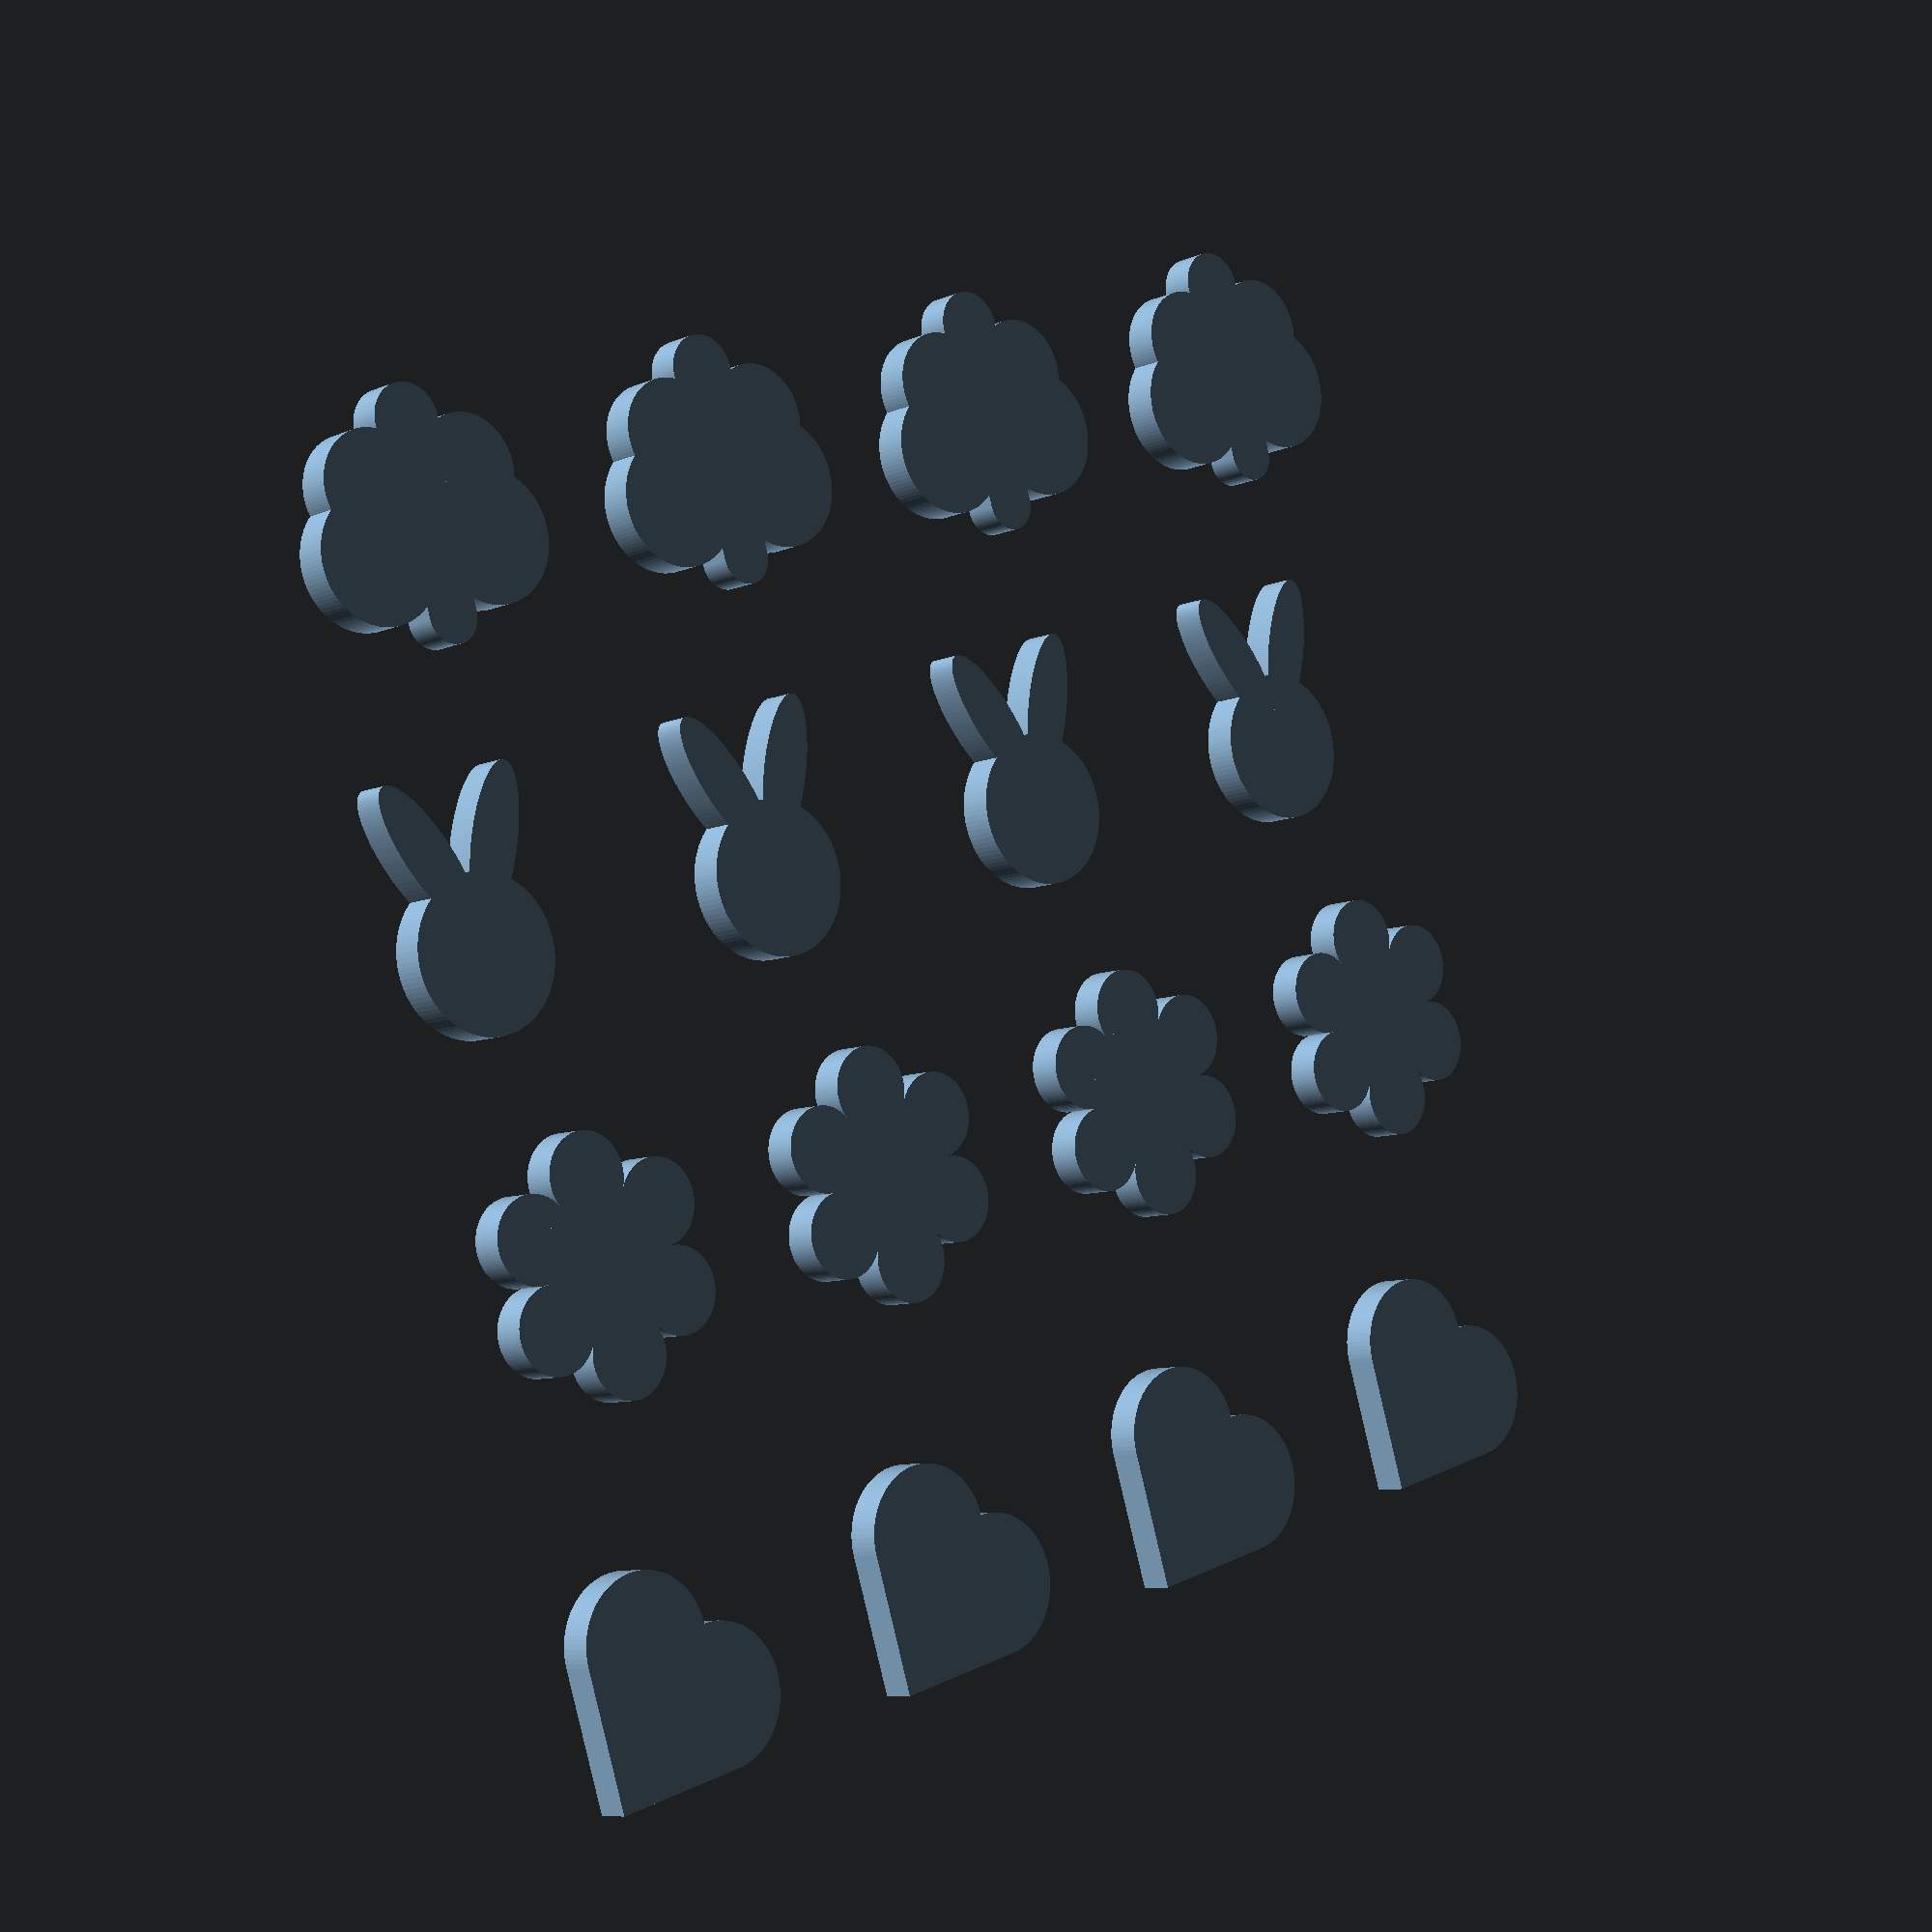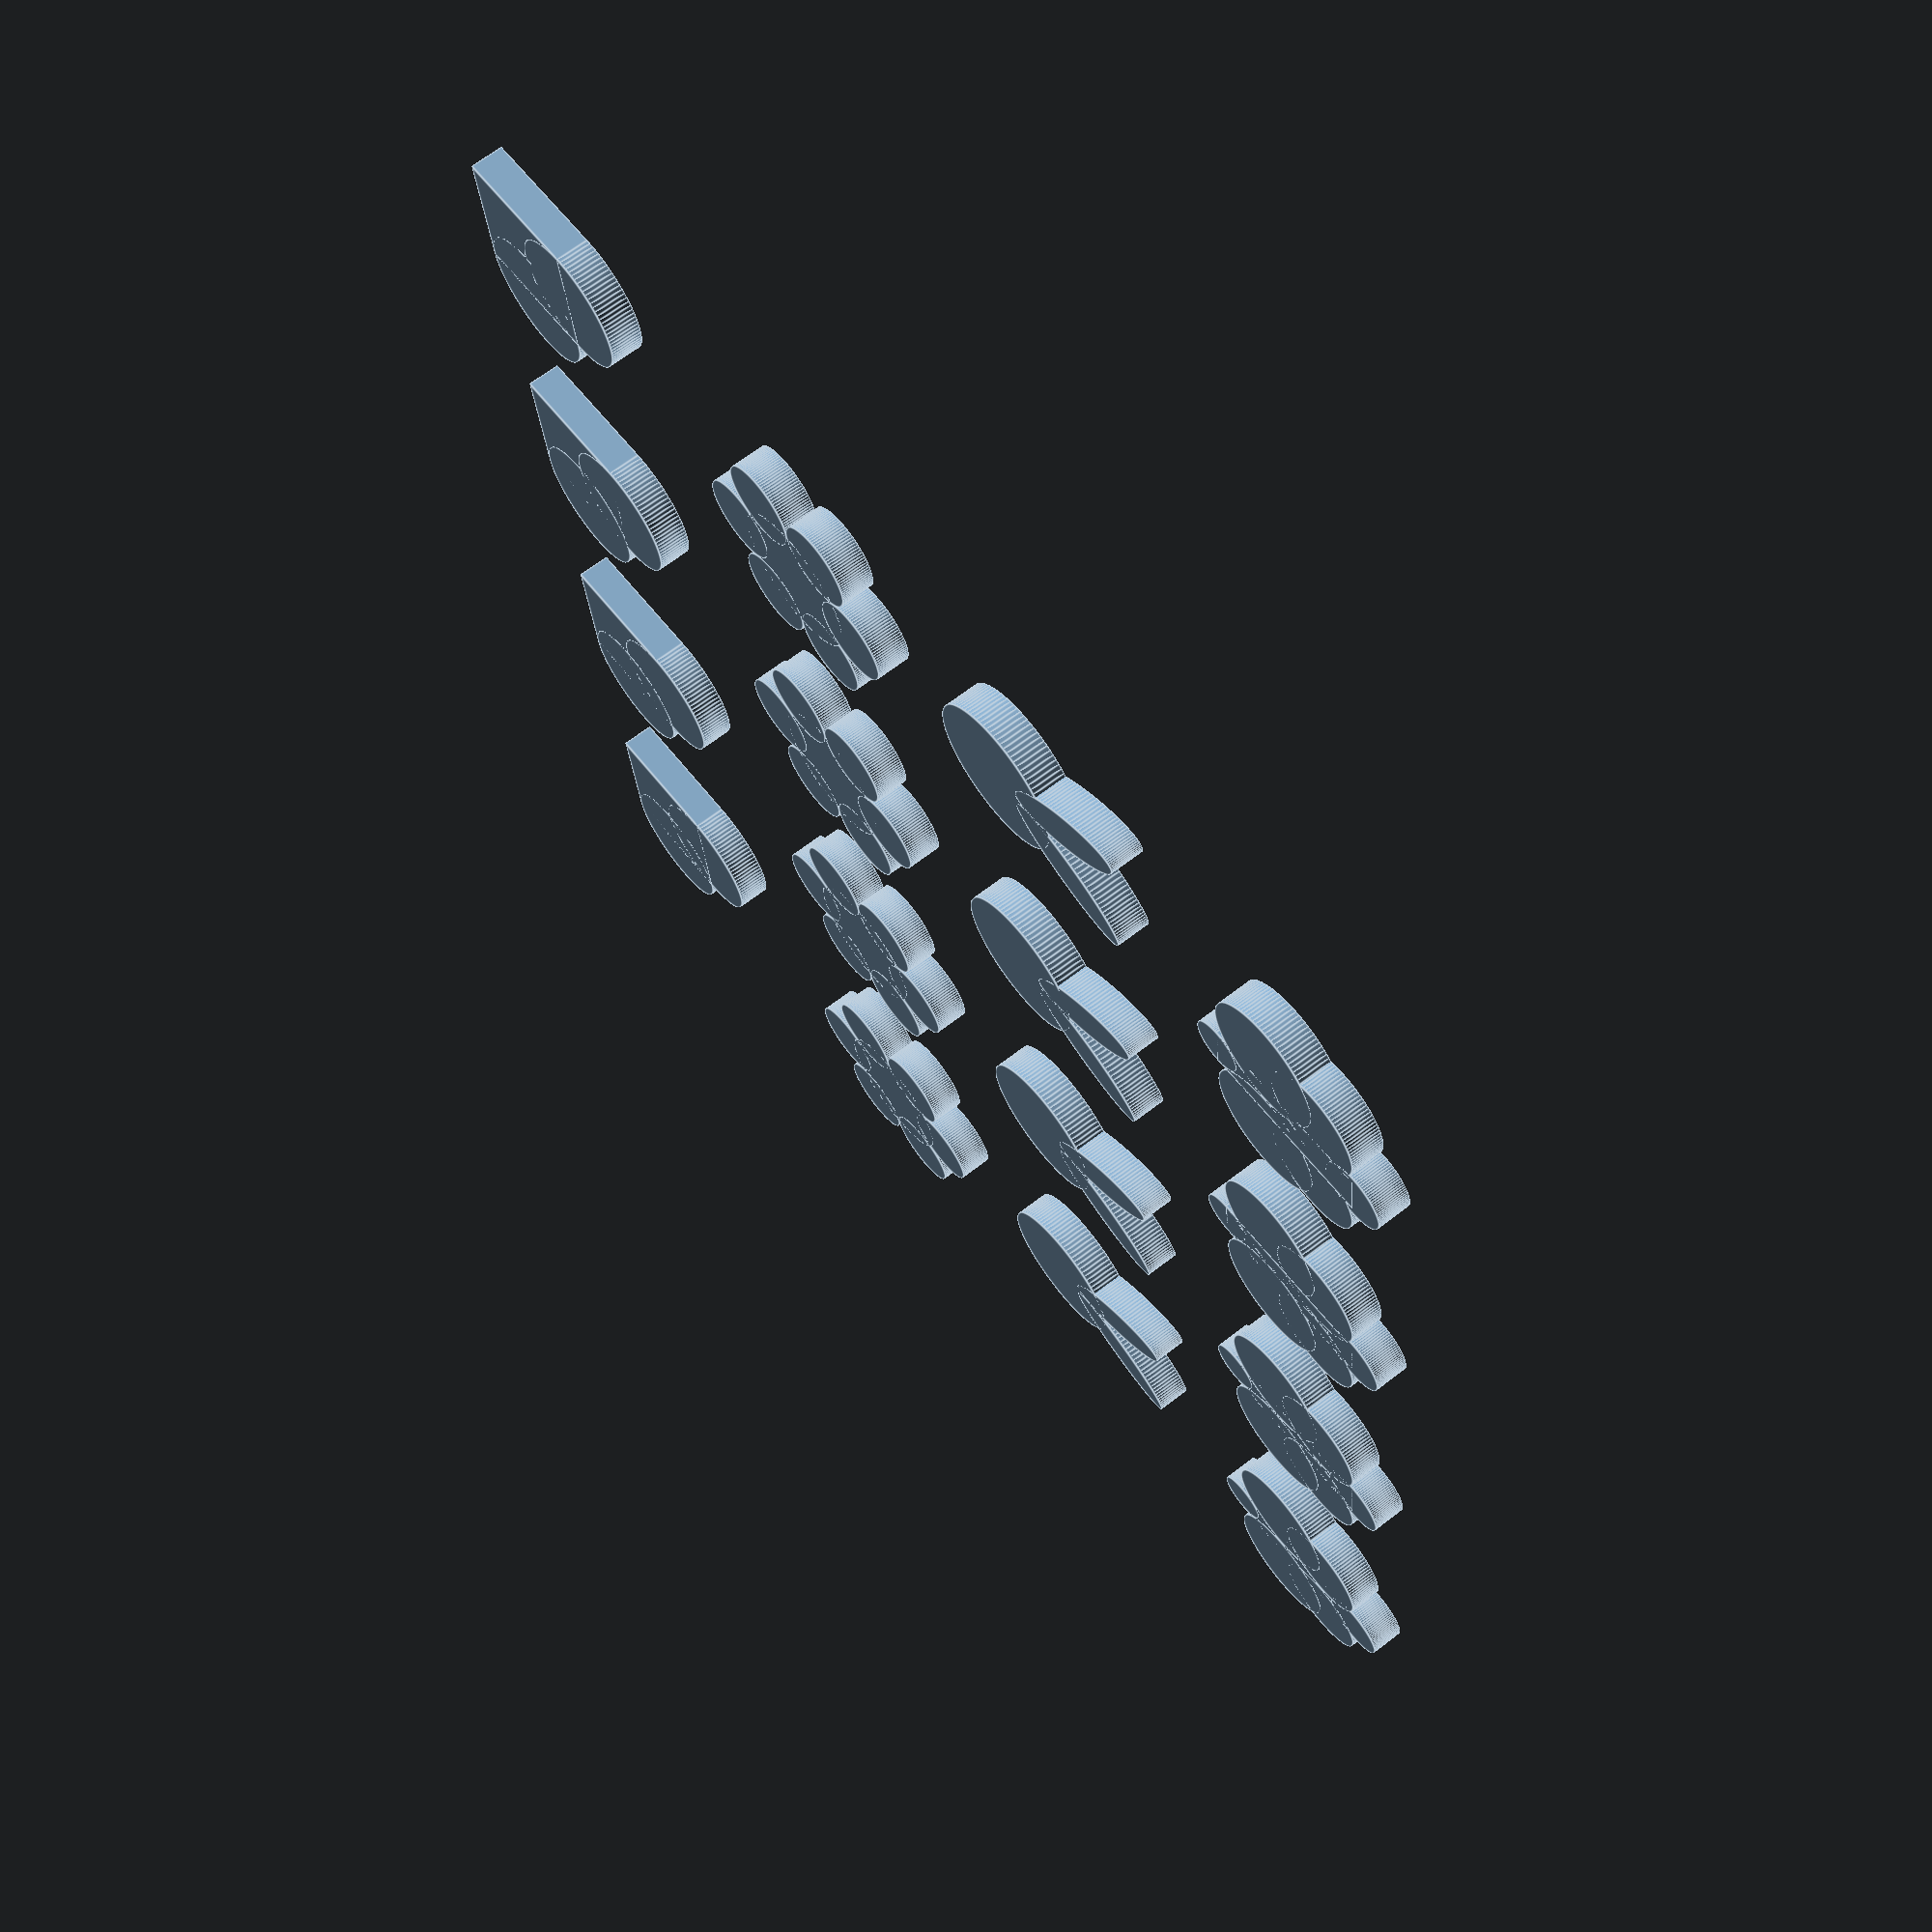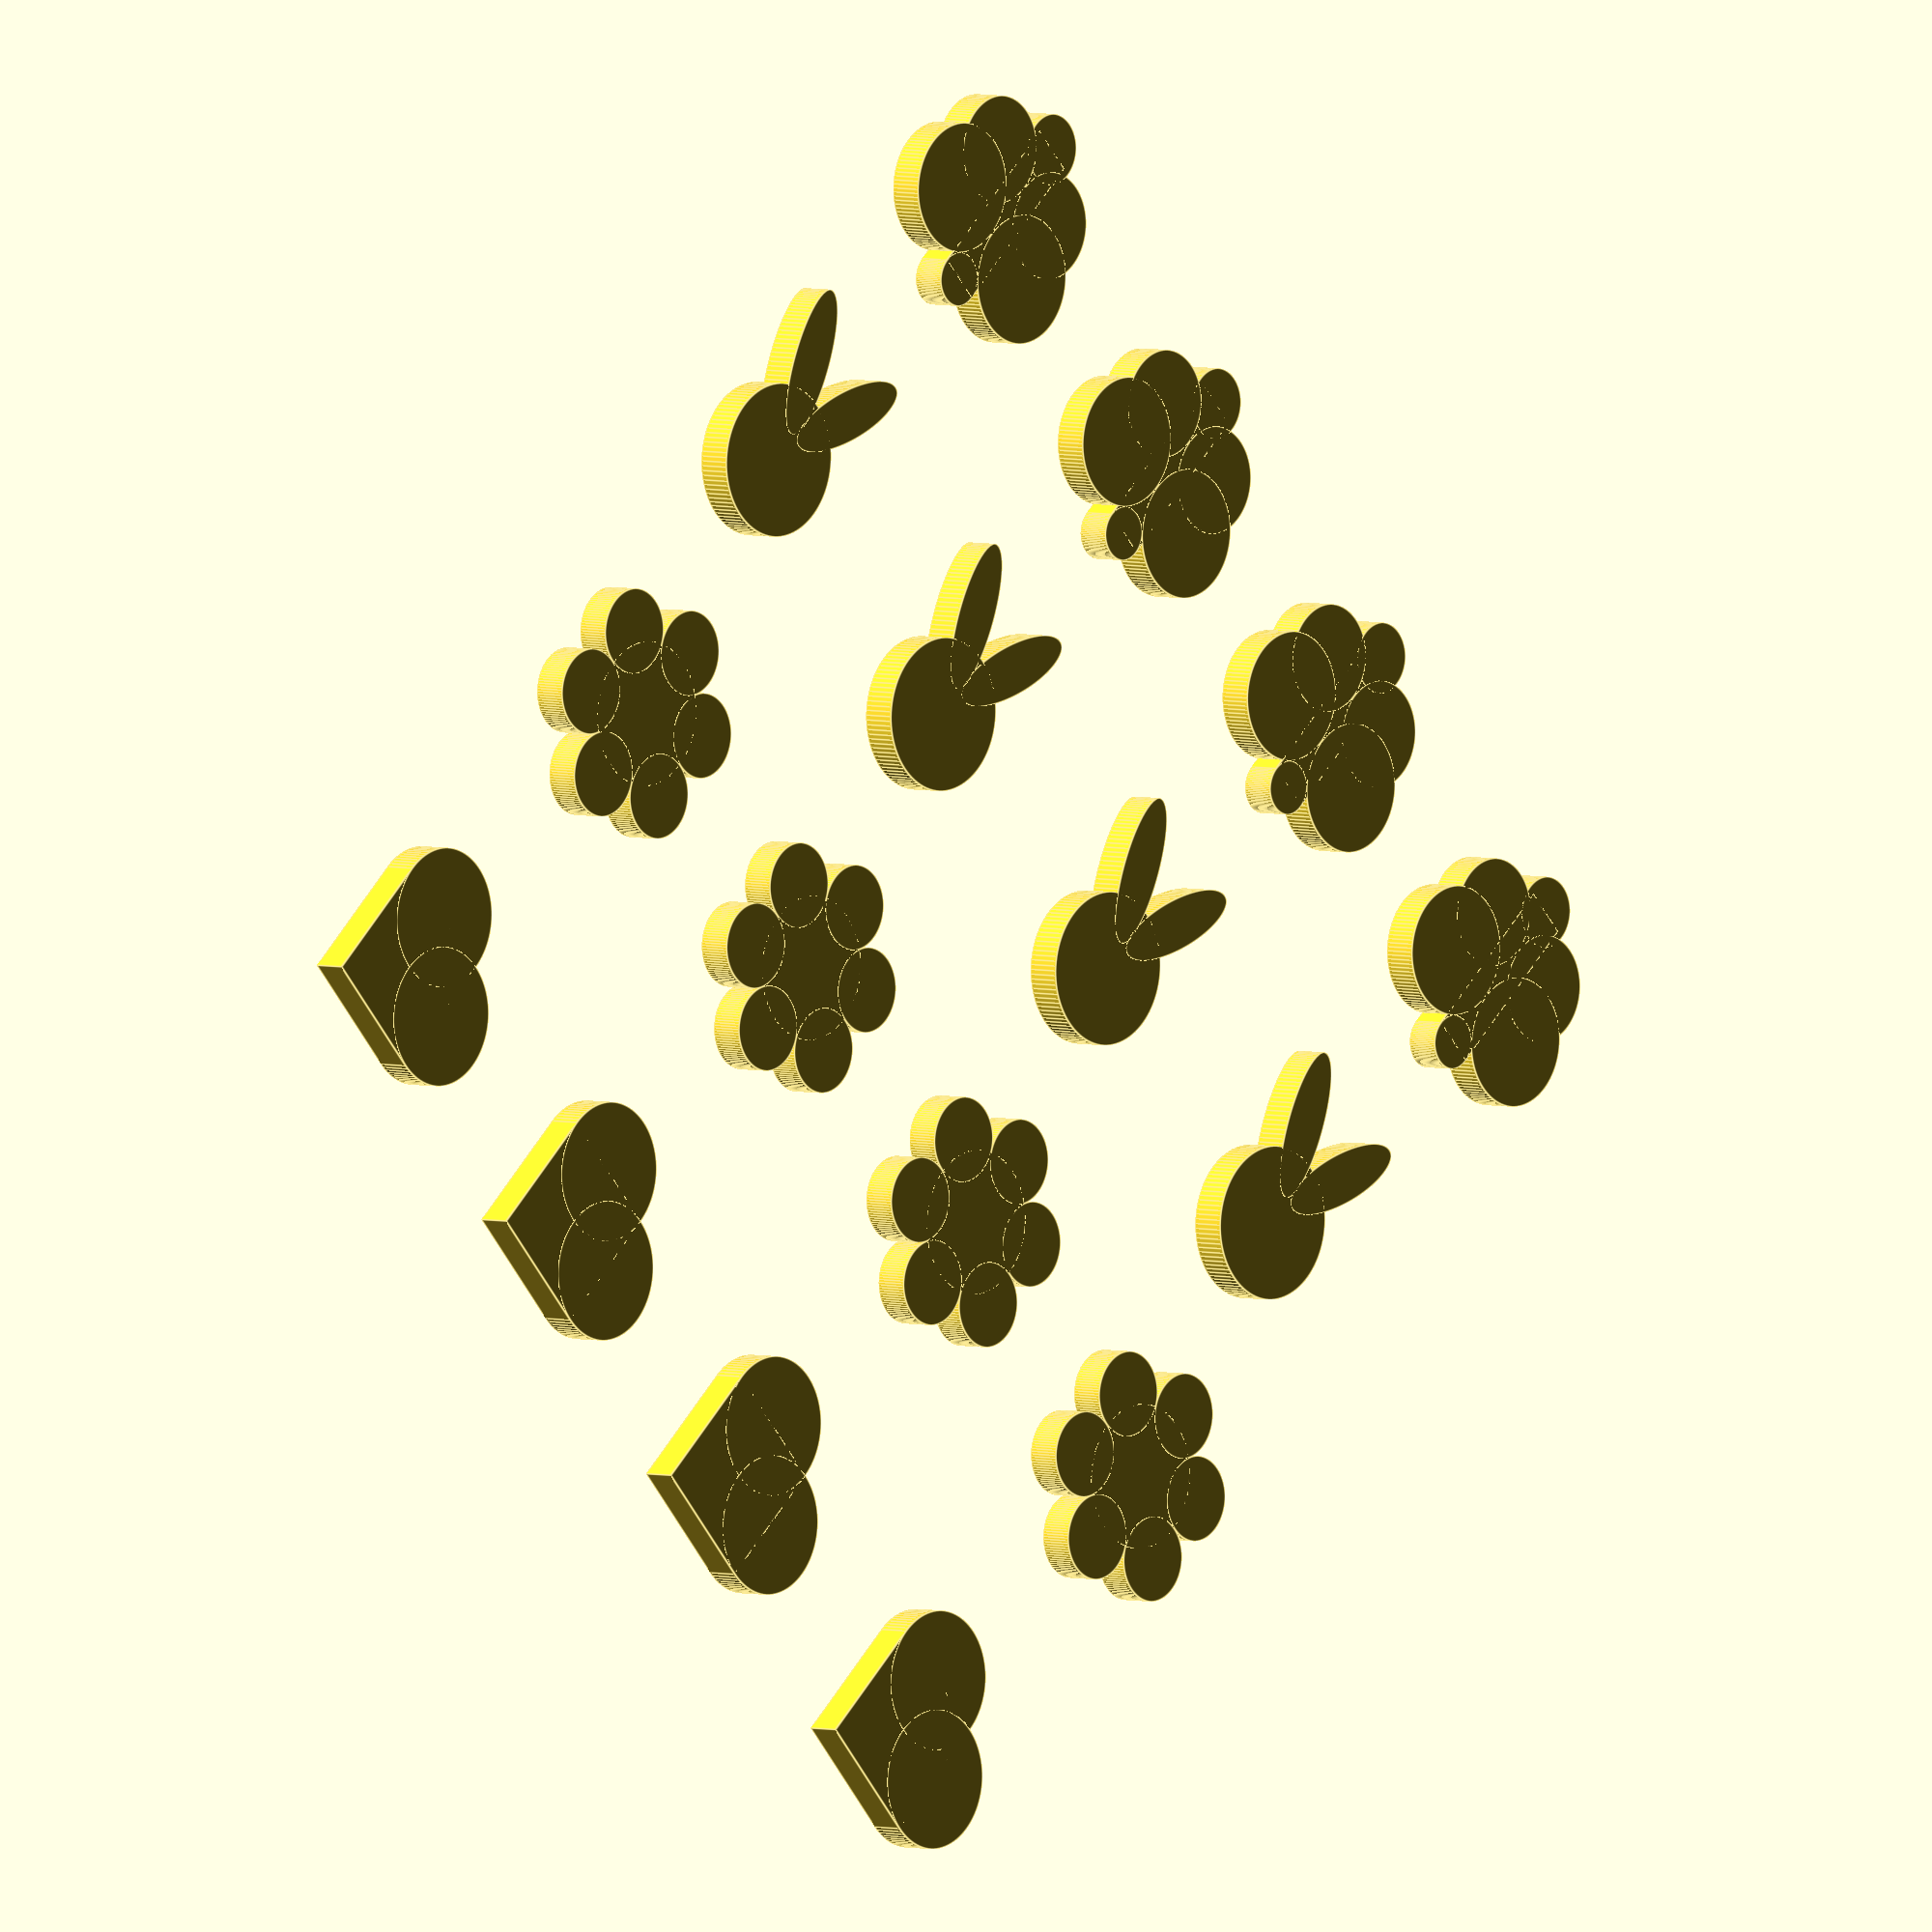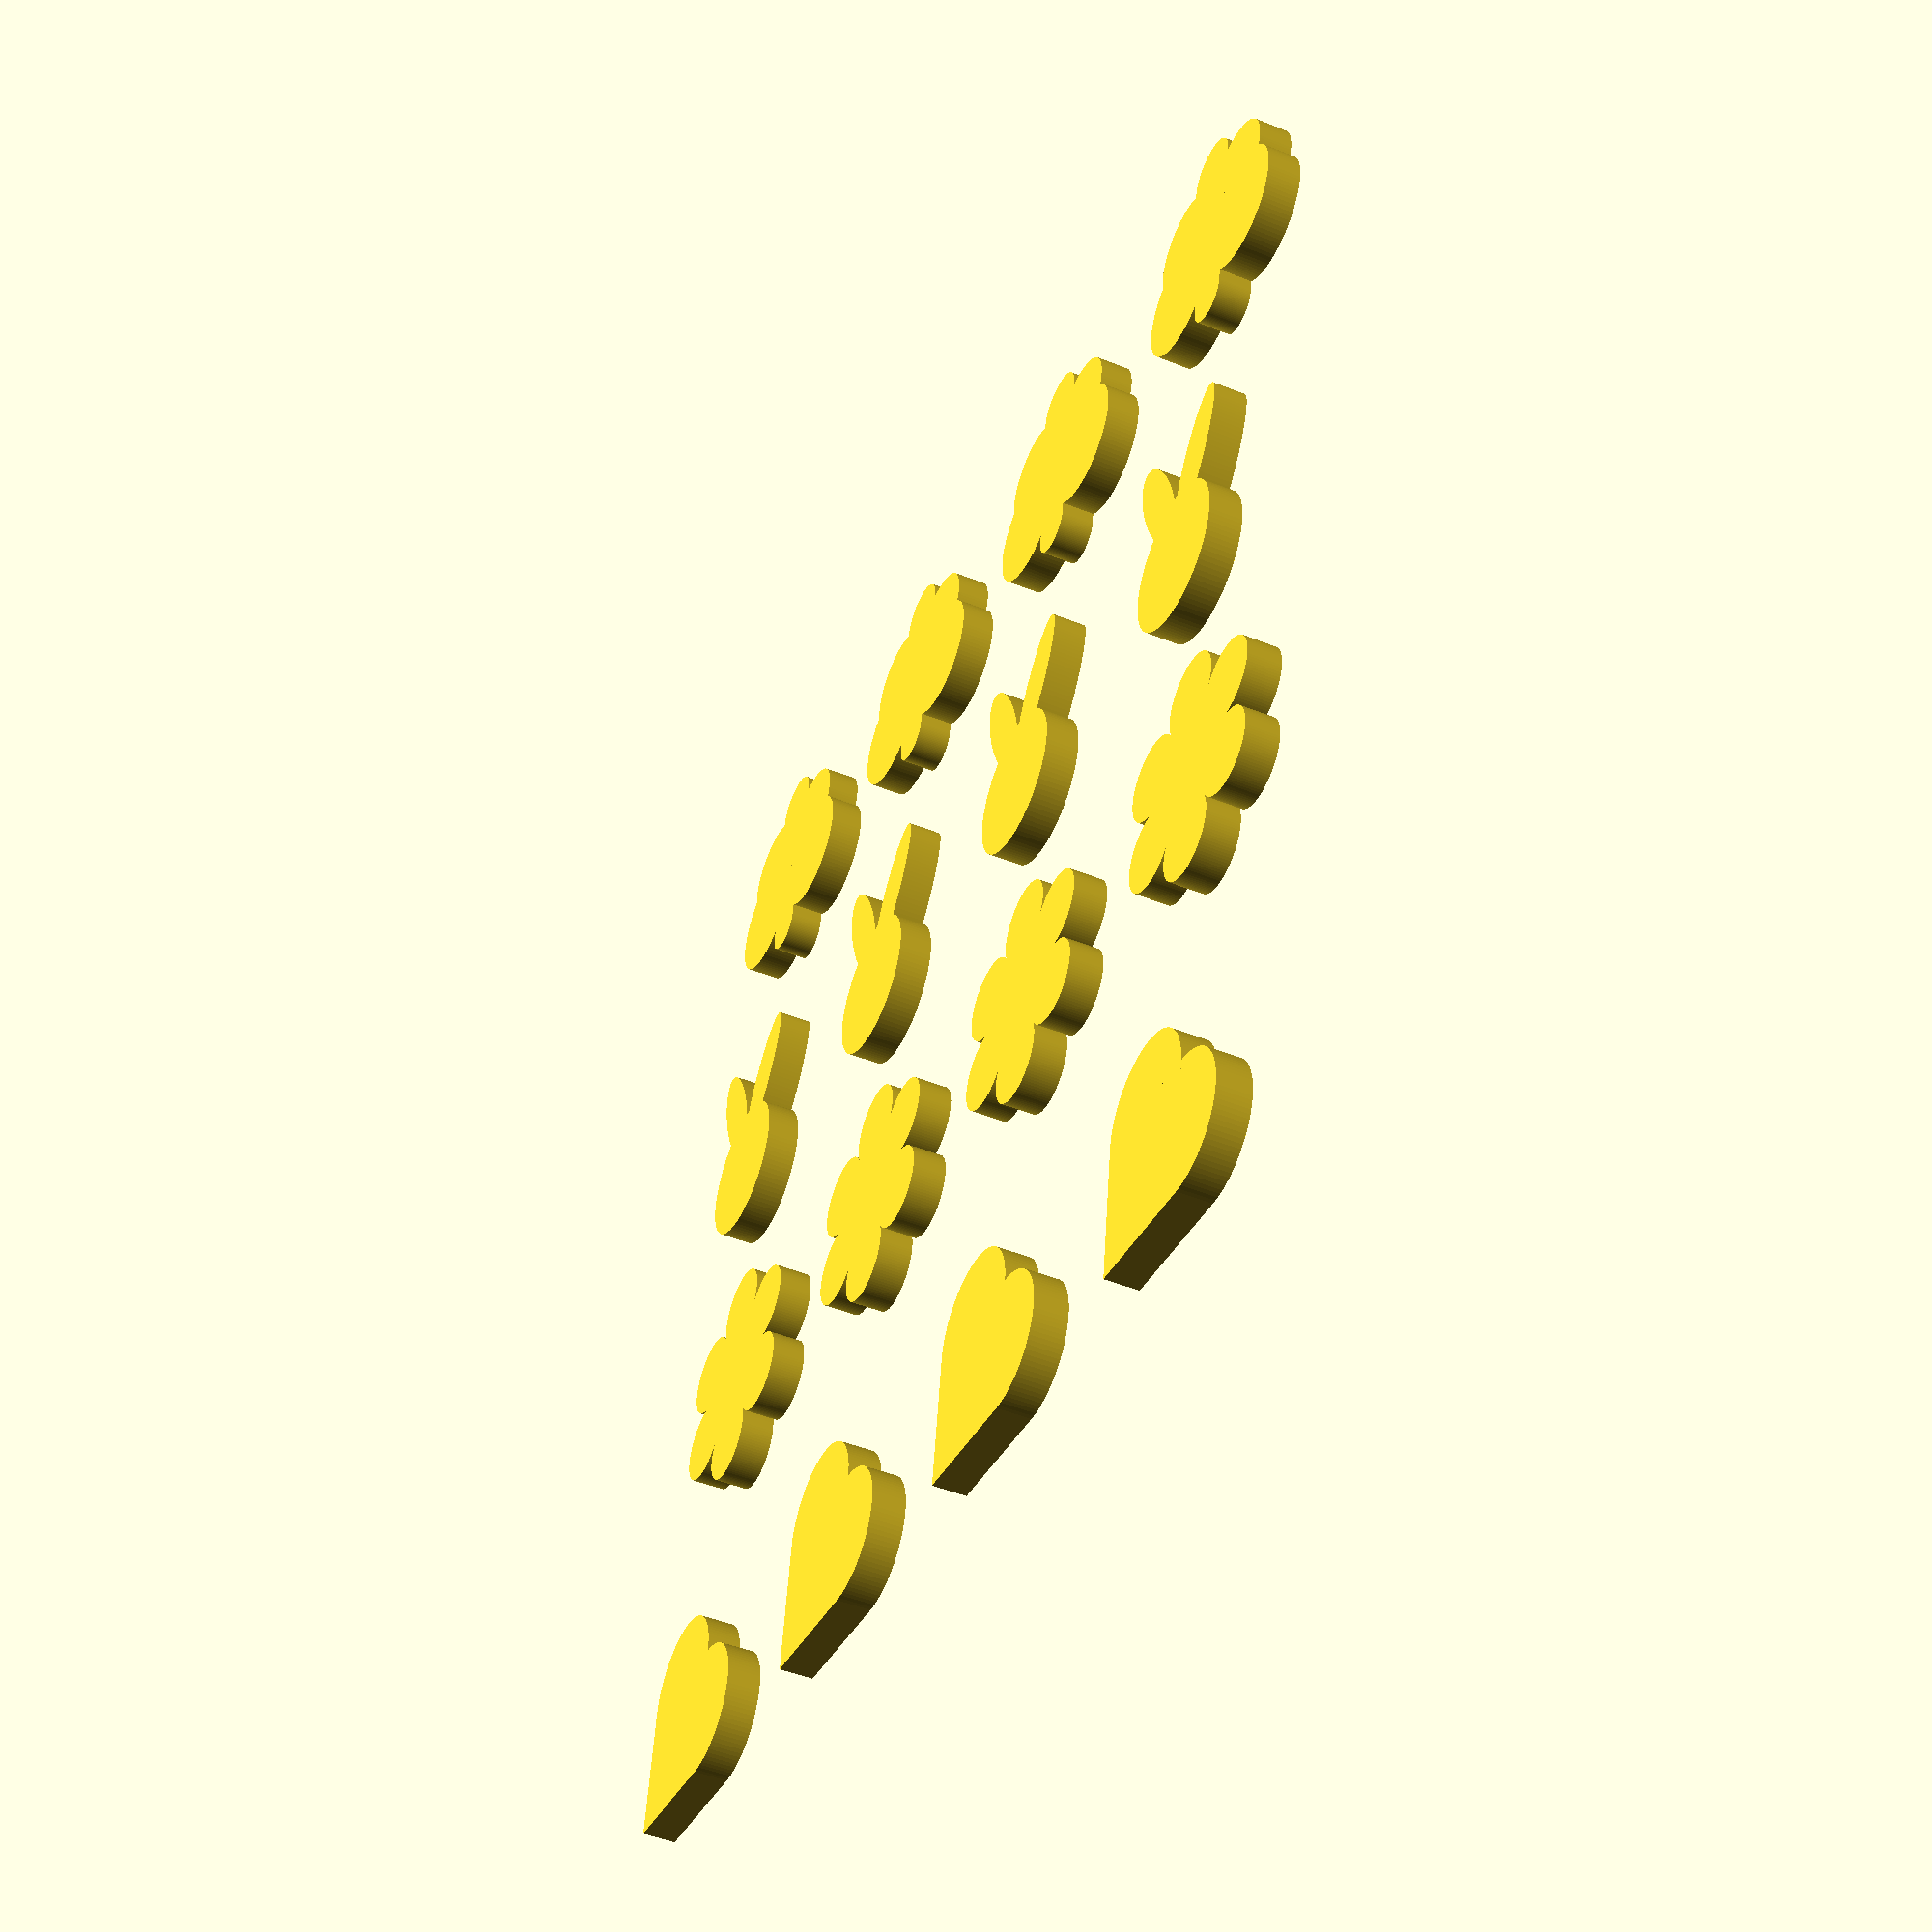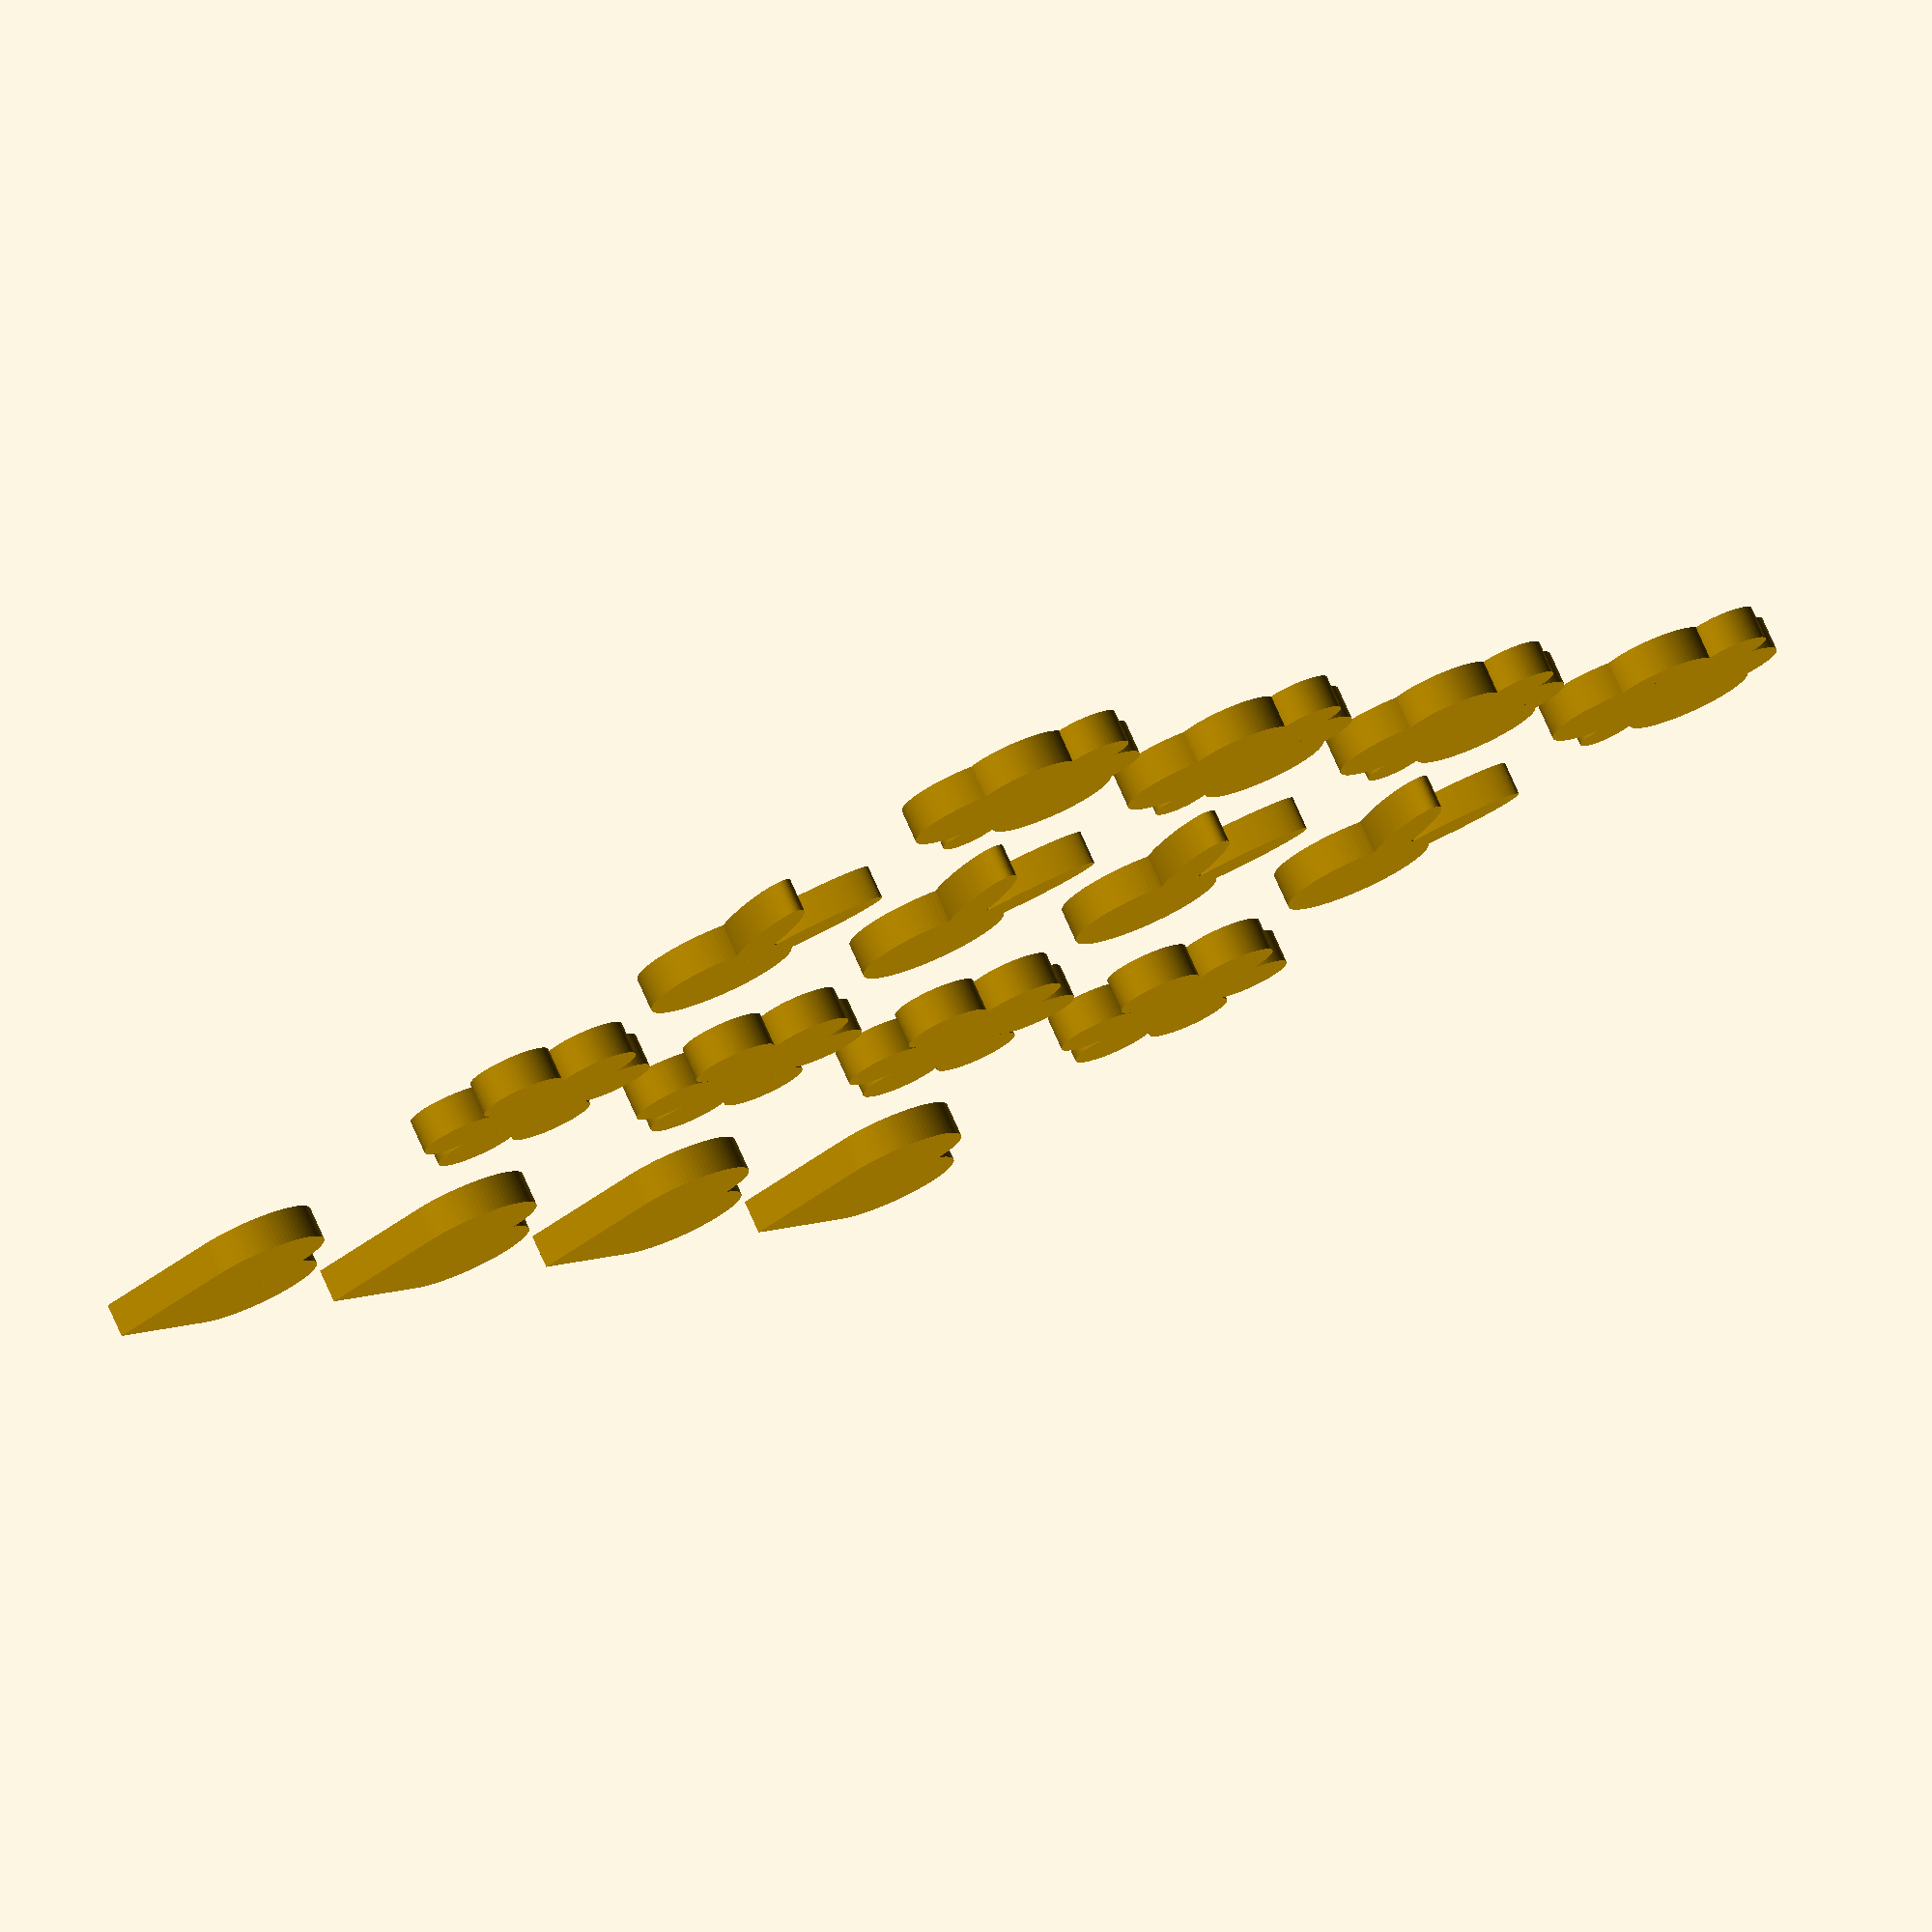
<openscad>
$fn=100;

dia=18;
depth = 1;
height_ring=3;
height_fig=2;

mov=dia+depth*2+1;

module heart(x,y) {
    sc=2.2;
    side=dia/sc;
    rad=dia/(sc*2);
    height=height_fig;
    translate([x, y]) {
        union() {
            cube([side, side, height]);
            translate([side/2, side]) cylinder(h = height, r = rad);
            translate([side, side/2]) cylinder(h = height, r = rad);
        }
    }
}

module flower(x,y) {
    sc=2.4;
    rad=dia/(sc*3);
    height=height_fig;
    translate([x, y]) {
        translate([rad*3, rad*3])
            union() {
                cylinder(h = height, r = rad*1.7);
                translate([0, rad*2]) cylinder(h = height, r = rad);
                translate([rad*1.73, rad]) cylinder(h = height, r = rad);
                translate([rad*1.73, -rad]) cylinder(h = height, r = rad);
                translate([0, -rad*2]) cylinder(h = height, r = rad);
                translate([-rad*1.73, -rad]) cylinder(h = height, r = rad);
                translate([-rad*1.73, rad]) cylinder(h = height, r = rad);           
                }
    }
}

module butterfly(x,y) {
    sc=1.9;
    rad1=dia/(sc*3);
    rad2=dia/(sc*2.5);
    height=height_fig;
    translate([x, y]) {
        translate([rad2*2, rad2*2+rad1/2]) {
            union() {
                union() {
                    translate([-rad1/2, -rad2*2]) cube([rad1, rad1+rad2*2, height]);
                    translate([0, rad1]) cylinder(h = height, r = rad1*.66);
                    translate([0, -rad2*2]) cylinder(h = height, r= rad1/2);
                }
                translate([rad1,0]) cylinder(h= height, r = rad1);
                translate([-rad1,0]) cylinder(h = height, r=rad1);
                translate([rad2, -rad2]) cylinder(h = height, r=rad2);
                translate([-rad2, -rad2]) cylinder(h = height, r=rad2);
            }
        }
    }
}

module rabbit(x, y) {
    sc=2;
    rad=dia/(sc*2);
    height = height_fig;
    translate([x, y]) {
        translate([rad,rad]) {
            union() {
                cylinder(h = height, r = rad);
                translate([rad/2, rad*1.3]) rotate([0,0,-25]) scale([rad/3, rad]) cylinder(h = height, r = 1);
                translate([-rad/2, rad*1.3]) rotate([0,0,25]) scale([rad/3, rad]) cylinder(h = height, r = 1);
            }
        }
    }
}


for (i = [0:3]) {
    heart(i*mov, 0);
    flower(i*mov, mov);
    rabbit(i*mov, 2*mov);
    butterfly(i*mov, 3*mov);
 
}

</openscad>
<views>
elev=188.5 azim=162.4 roll=221.0 proj=p view=wireframe
elev=292.1 azim=83.3 roll=52.4 proj=p view=edges
elev=176.3 azim=227.8 roll=227.0 proj=o view=edges
elev=227.3 azim=188.2 roll=114.5 proj=p view=solid
elev=282.2 azim=49.7 roll=336.0 proj=o view=solid
</views>
